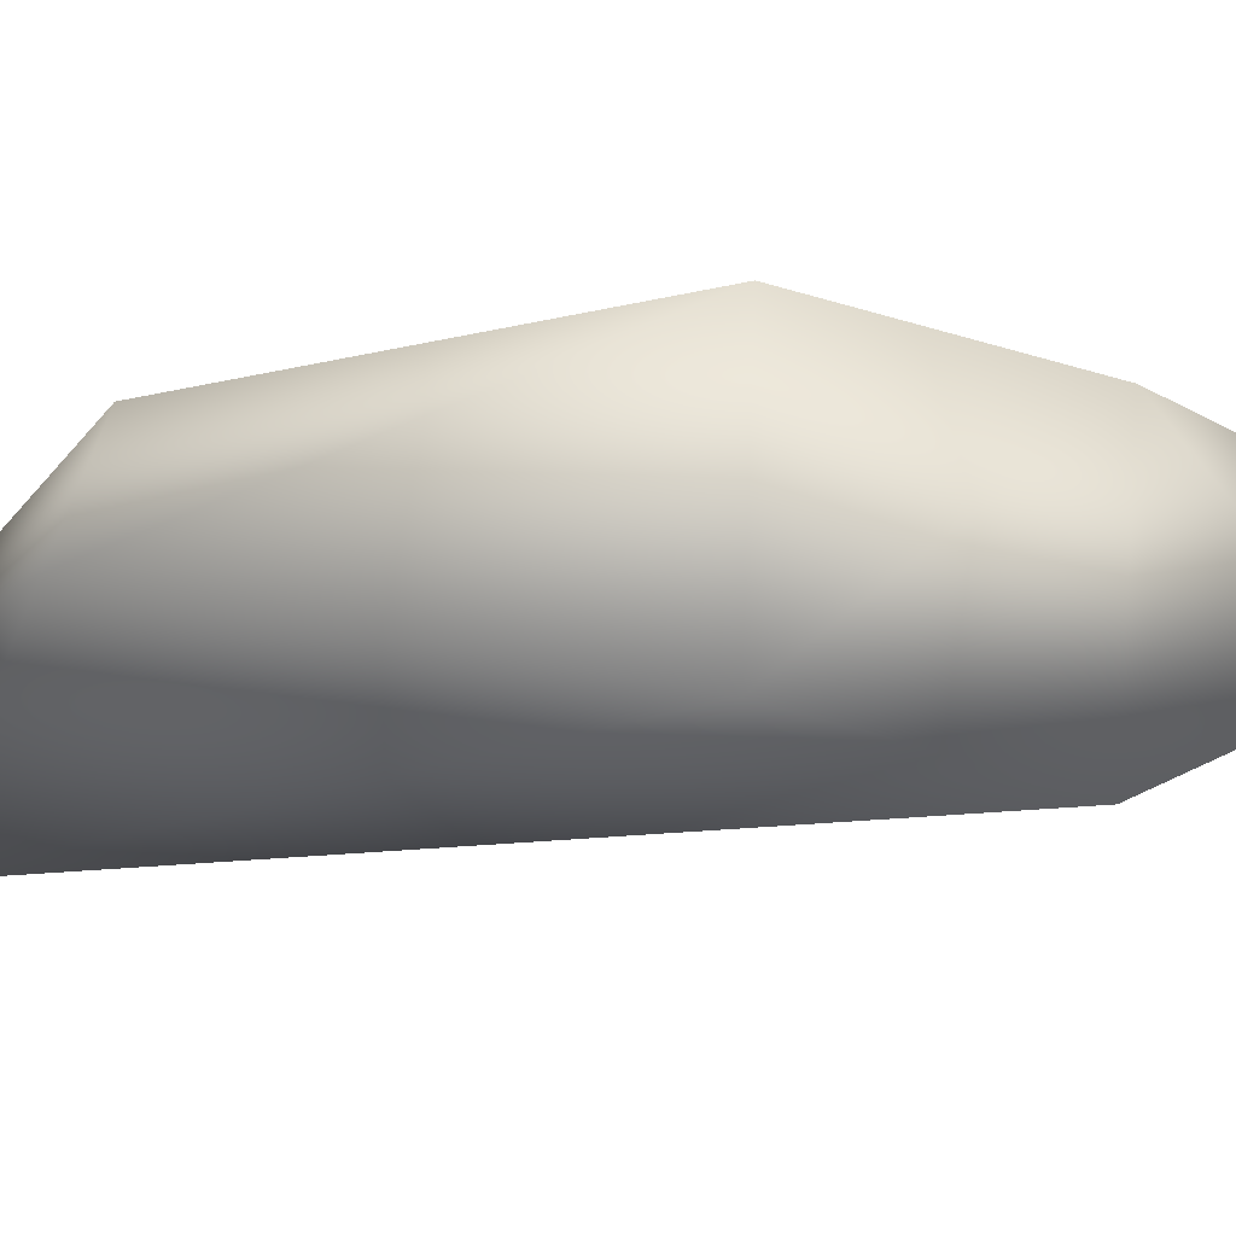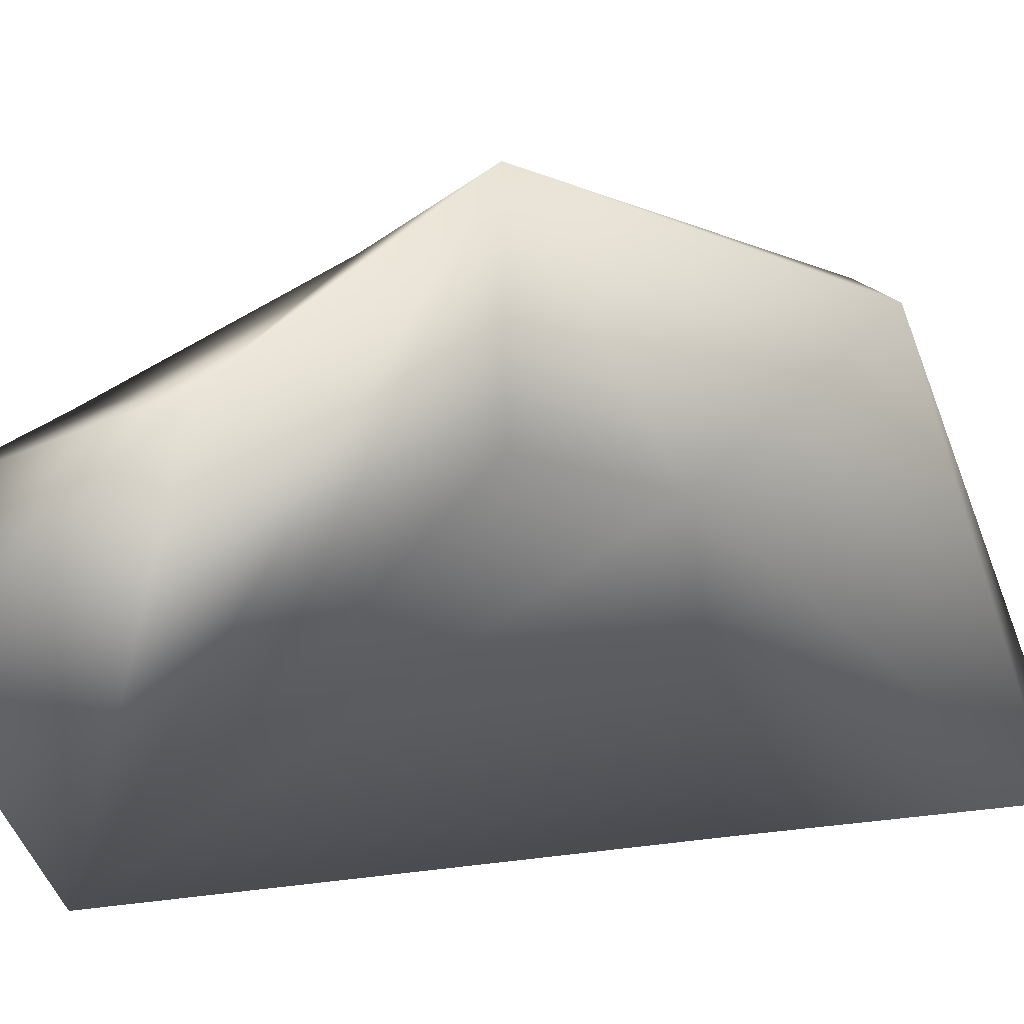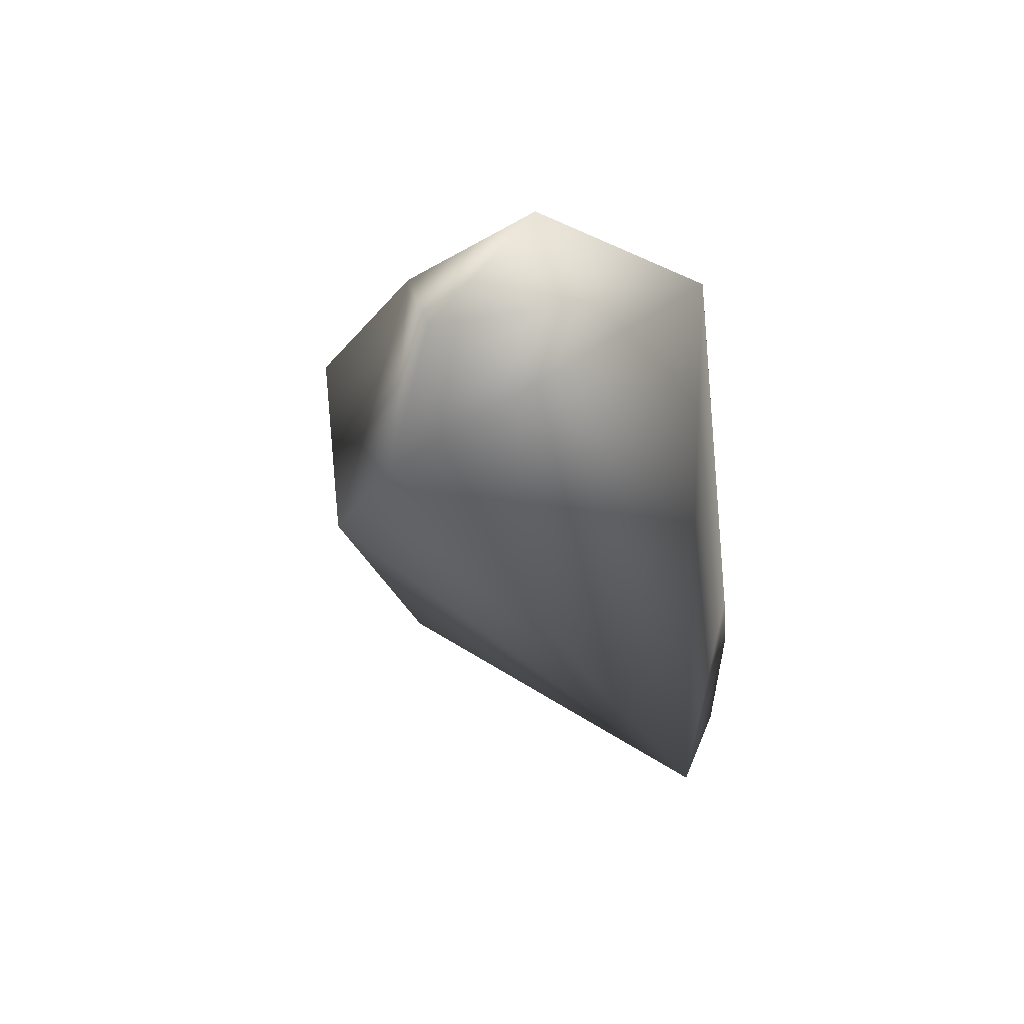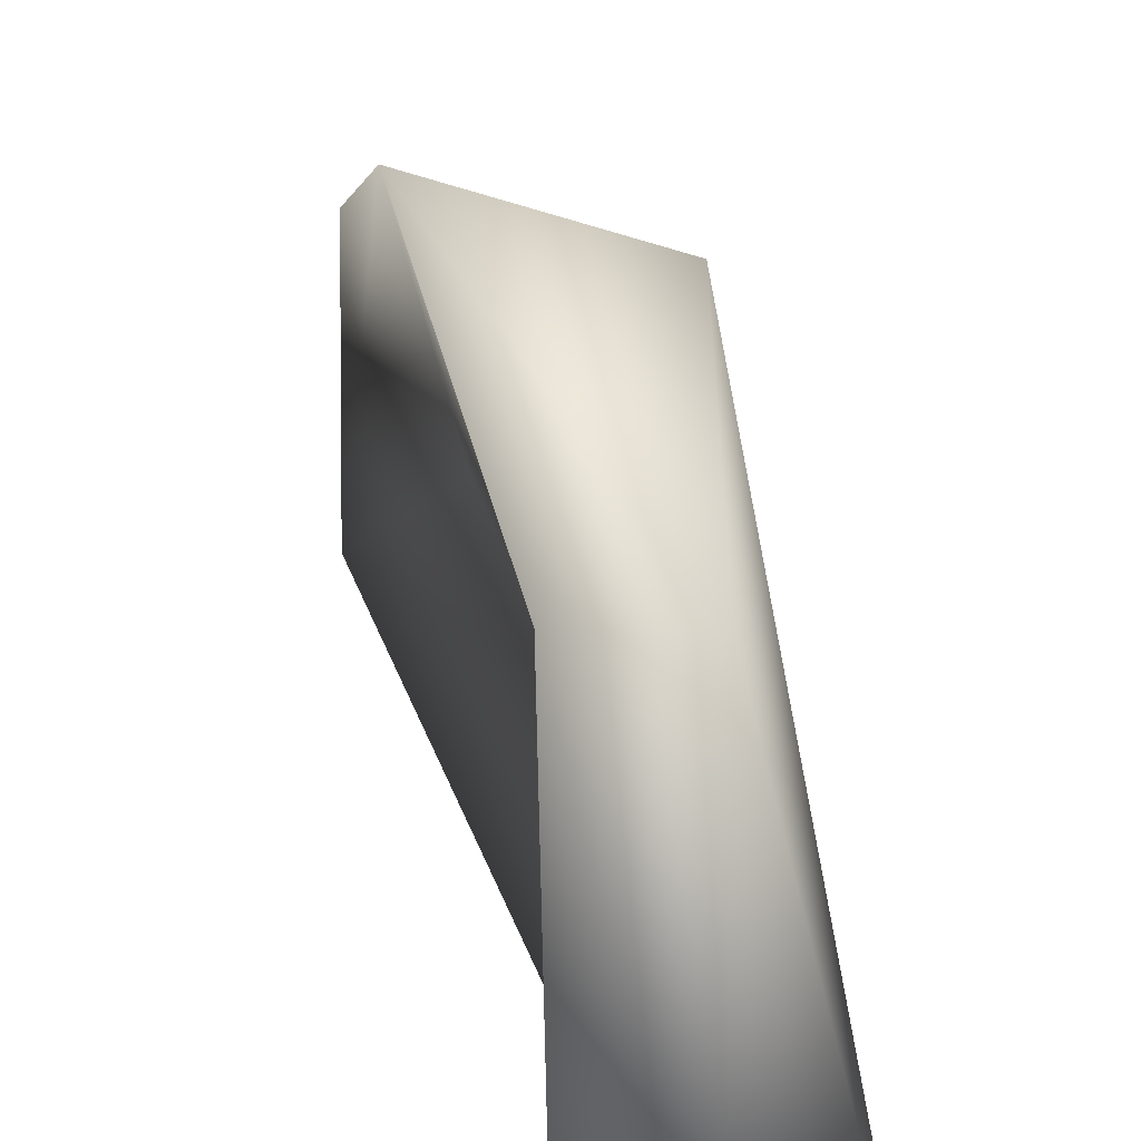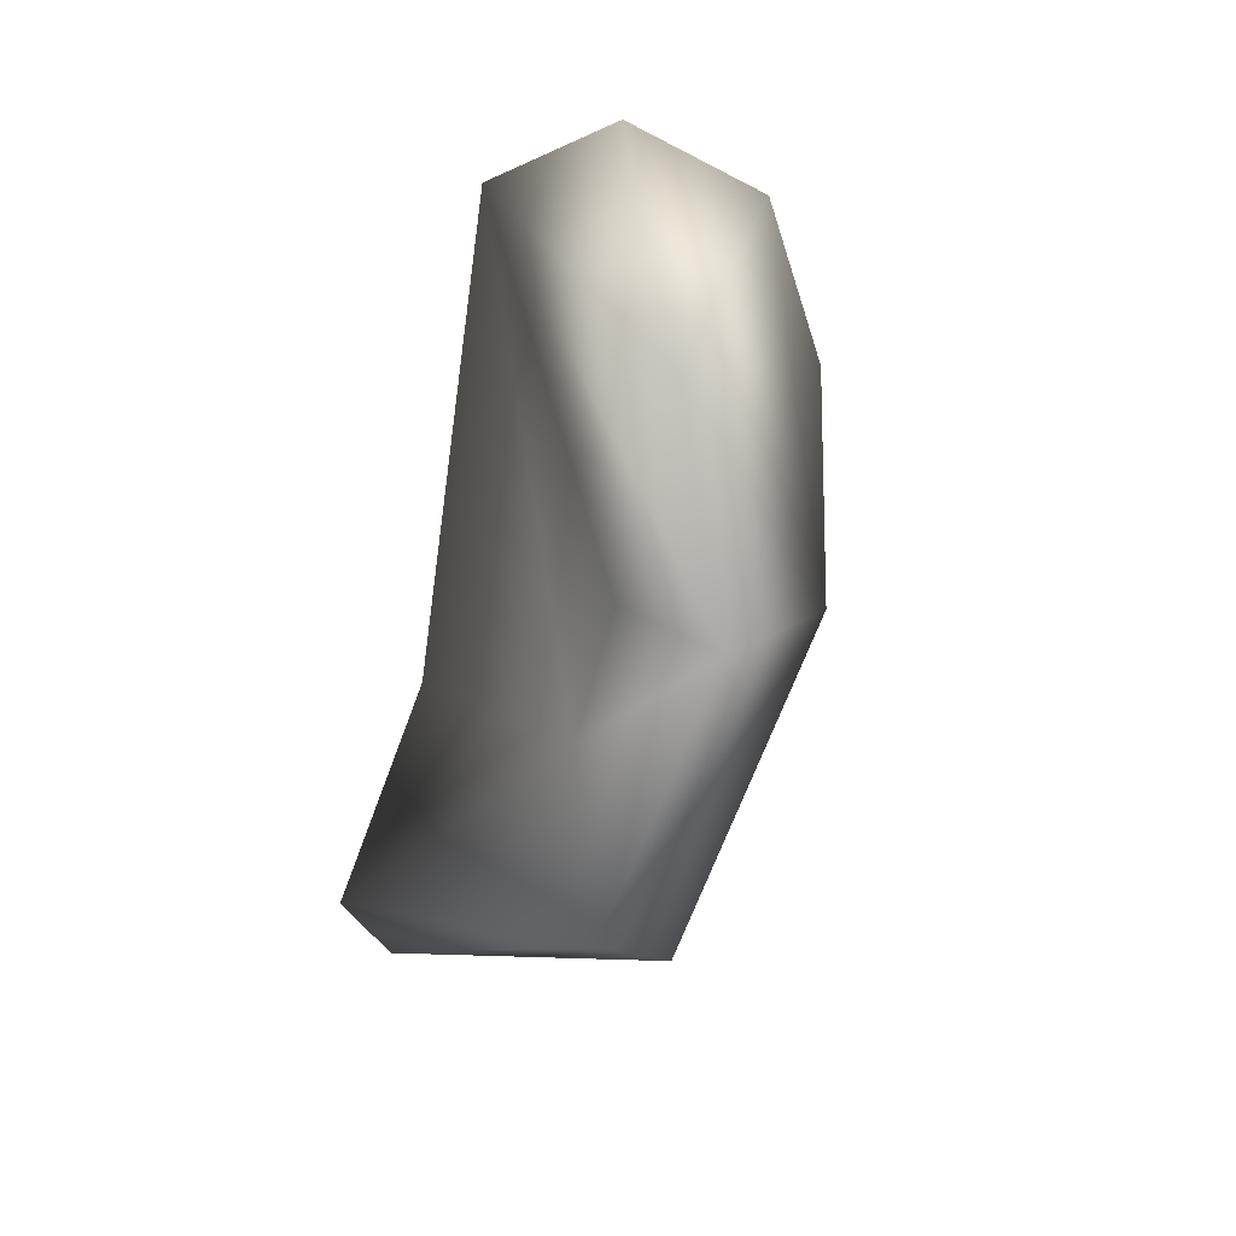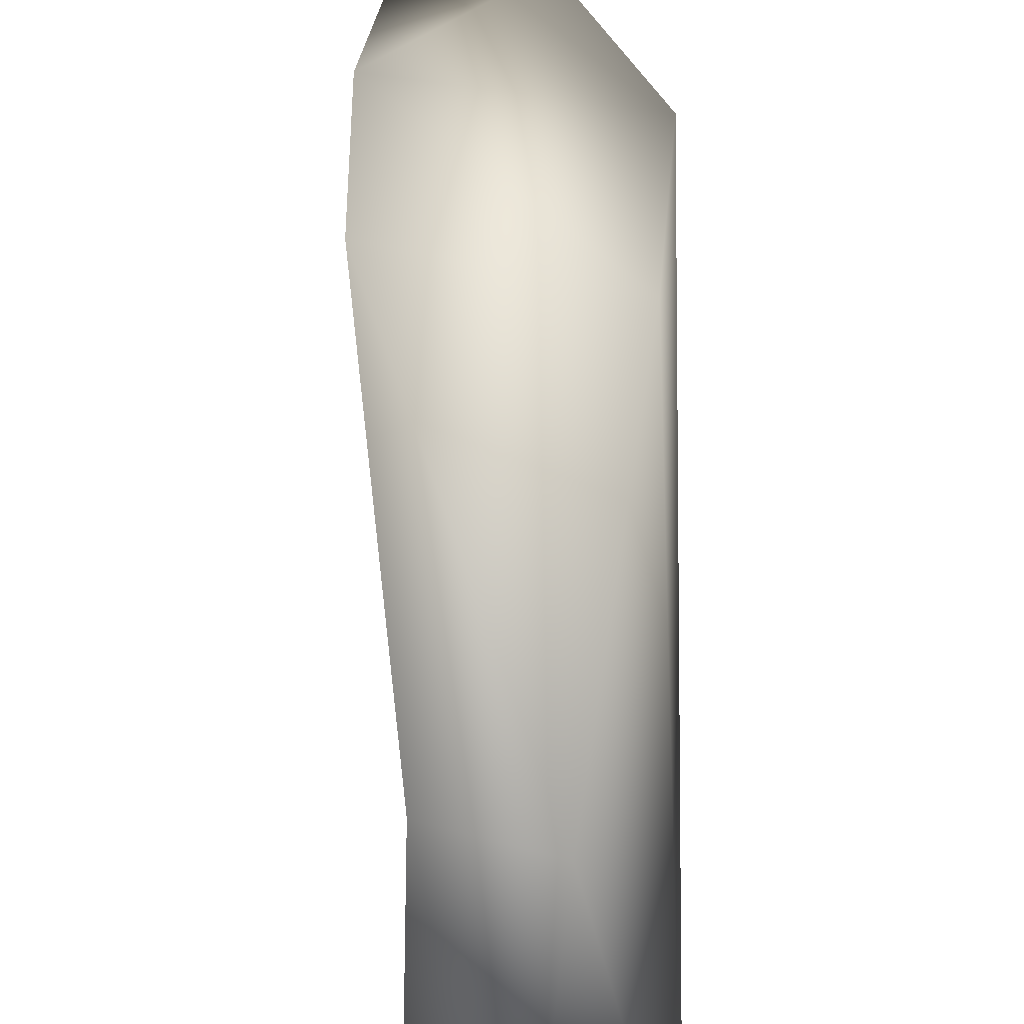
<metadata>
{"format":"obj","ext":"obj","renderer":"f3d","projection":"perspective","resolution":1024,"background":"white","views":[{"elev":71.9,"azim":-101.9,"up":"+Y"},{"elev":11.5,"azim":46.1,"up":"+Y"},{"elev":47.8,"azim":-74.3,"up":"+Z"},{"elev":31.0,"azim":155.7,"up":"+Y"},{"elev":26.8,"azim":141.4,"up":"+Z"},{"elev":63.3,"azim":164.9,"up":"+Y"}]}
</metadata>
<code>
v 0.2149 1.414 2.409
v -0.3048 2.315 4.37
v -0.09555 2.591 3.811
v 0.3467 2.494 2.815
v 0.2457 1.54 4.799
v 0.4033 1.375 3.243
v 0.573 1.388 2.333
v 0.7471 1.388 2.593
v -0.1771 2.227 4.843
v 0.133 2.006 5.047
v 0.573 1.388 2.333
v 0.2149 1.414 2.409
v 0.3467 2.494 2.815
v 0.606 2.484 2.971
v 0.4618 2.821 3.948
v -0.09555 2.591 3.811
v 0.3165 2.457 4.541
v -0.3048 2.315 4.37
v -0.1771 2.227 4.843
v 0.7471 1.388 2.593
v 0.133 2.006 5.047
v 0.2457 1.54 4.799
v 0.3869 2.109 3.355
v 0.4033 1.375 3.243
v 0.3518 2.25 3.832
v 0.3869 2.109 3.355
v 0.4033 1.375 3.243
g T_Rex_Nose_R_Col1
f 1 2 3
f 1 3 4
f 1 5 2
f 1 6 5
f 6 1 7
f 6 7 8
f 5 9 2
f 5 10 9
f 11 12 13
f 11 13 14
f 15 14 13
f 16 15 13
f 17 15 16
f 17 16 18
f 18 19 17
f 14 20 11
f 19 21 17
f 17 21 22
f 15 17 22
f 20 14 23
f 15 23 14
f 20 23 24
f 15 22 25
f 15 25 23
f 22 26 25
f 22 27 26

</code>
